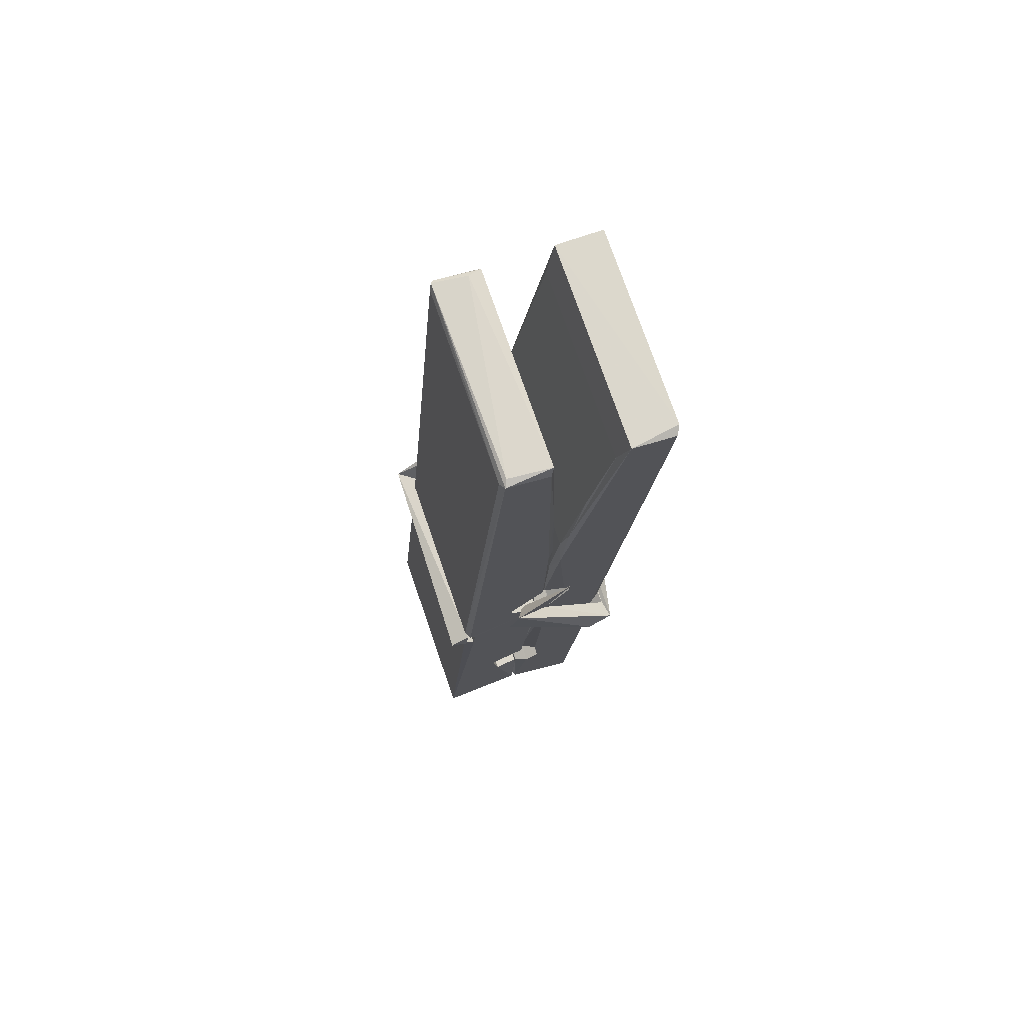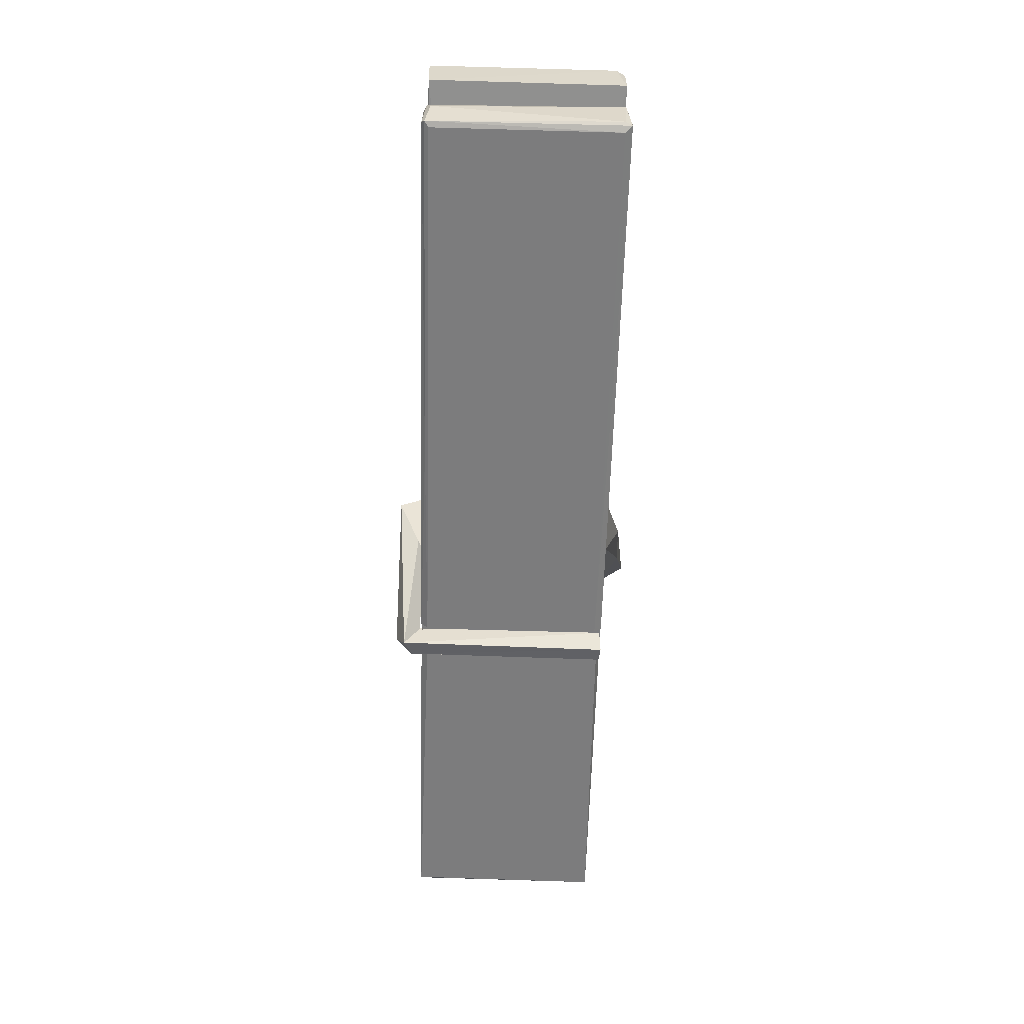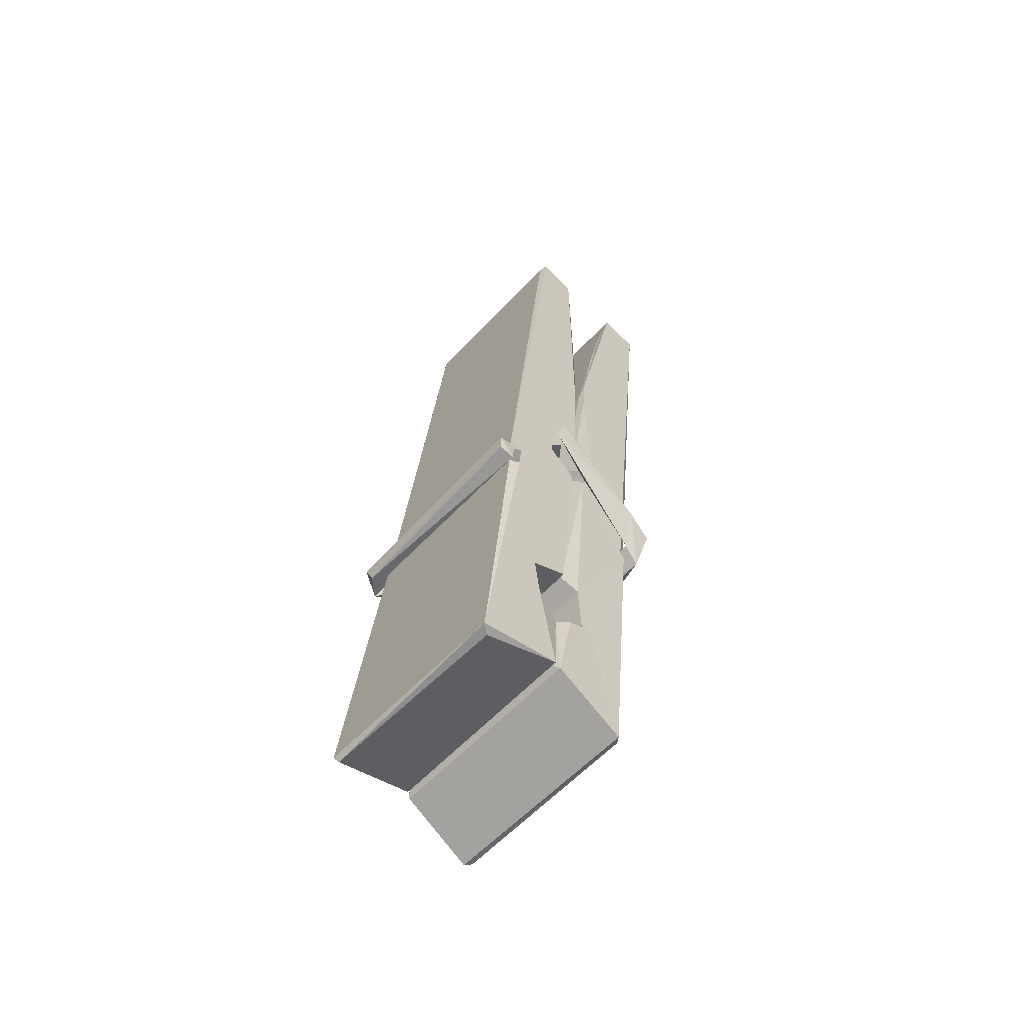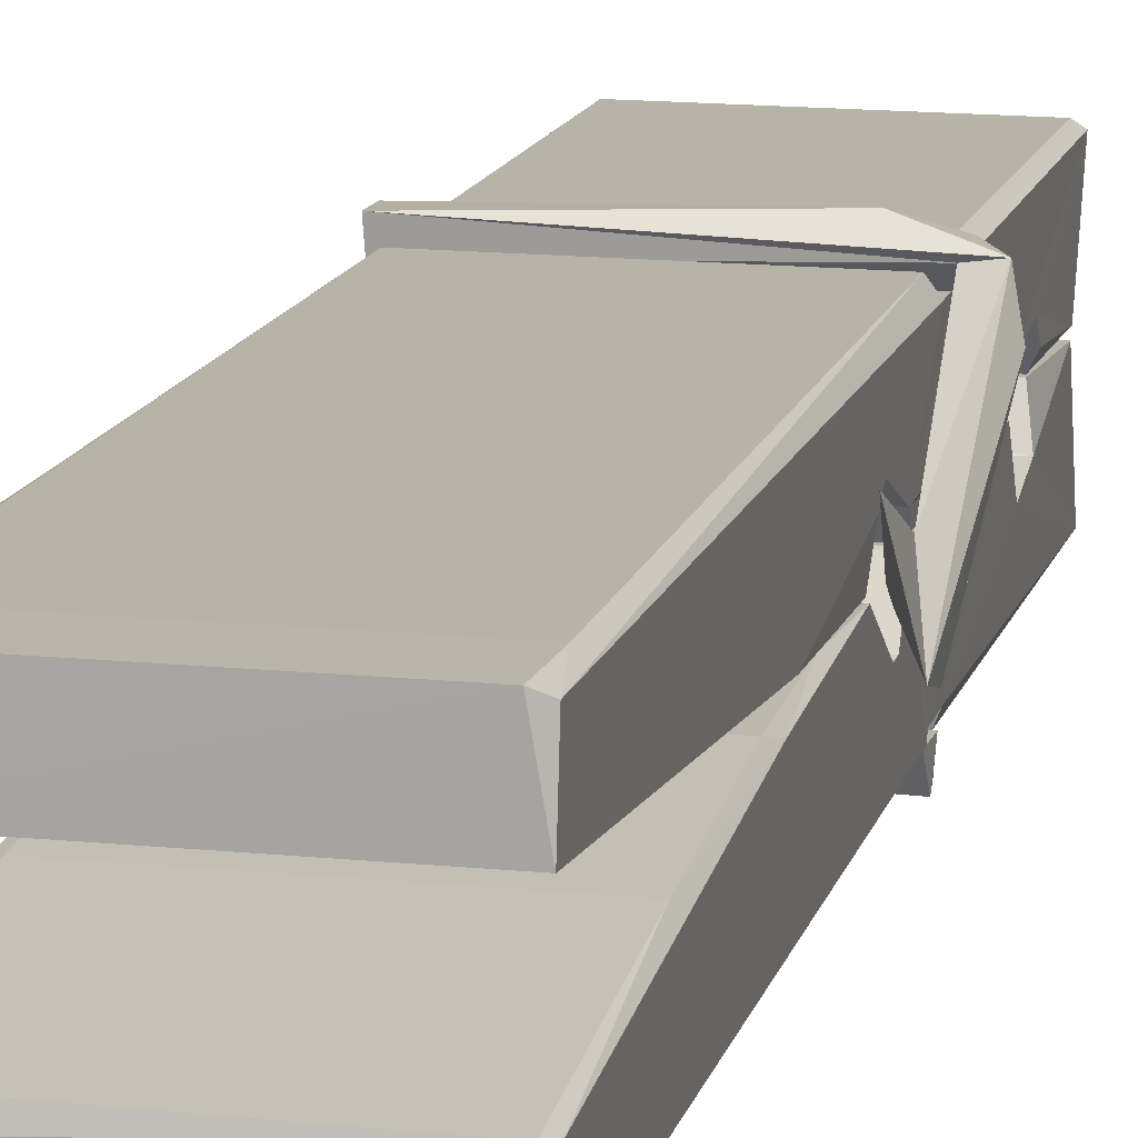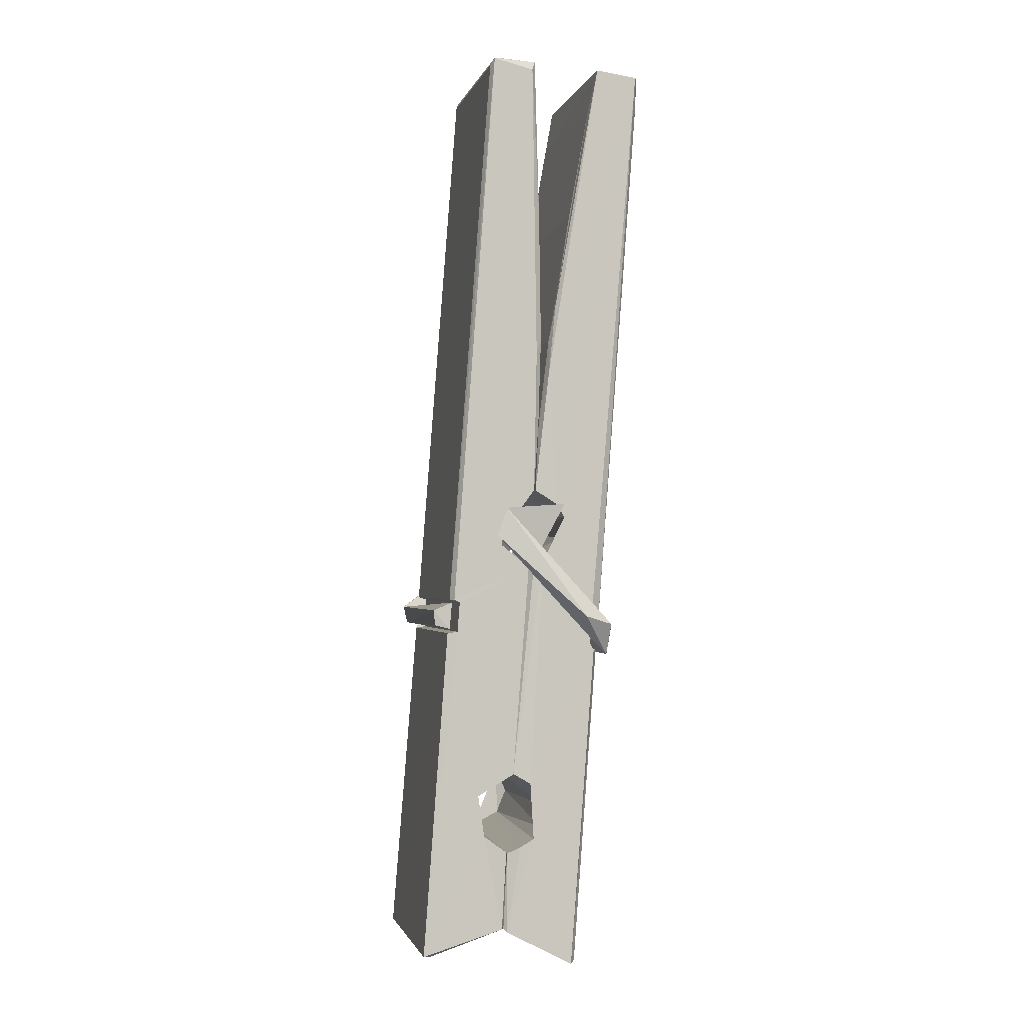
<metadata>
{"format":"obj","ext":"obj","renderer":"f3d","projection":"perspective","resolution":1024,"background":"white","views":[{"elev":73.3,"azim":-108.6,"up":"+Y"},{"elev":35.2,"azim":-179.1,"up":"+Y"},{"elev":-62.0,"azim":-132.5,"up":"+Y"},{"elev":16.8,"azim":-166.1,"up":"+Z"},{"elev":-3.4,"azim":-102.6,"up":"+Y"}]}
</metadata>
<code>
v 1.66 11.68 -5.725
v 1.824 11.72 -5.784
v 1.662 11.71 -5.785
v 1.666 11.72 -5.786
v 1.649 12.26 -5.741
v 1.65 12.34 -5.728
v 1.648 12.44 -5.711
v 1.653 12.23 -5.746
v 1.806 12.44 -5.71
v 1.647 12.43 -5.668
v 1.647 12.2 -5.747
v 1.64 12.47 -5.704
v 1.82 11.85 -5.775
v 1.653 11.96 -5.705
v 1.651 12.03 -5.752
v 1.657 11.79 -5.771
v 1.657 11.79 -5.759
v 1.656 11.84 -5.762
v 1.822 11.8 -5.757
v 1.816 11.82 -5.75
v 1.662 11.8 -5.752
v 1.815 12.07 -5.732
v 1.811 12.08 -5.737
v 1.65 12.09 -5.739
v 1.65 12.1 -5.759
v 1.813 12.1 -5.76
v 1.658 11.98 -5.7
v 1.8 12.44 -5.712
v 1.803 12.48 -5.705
v 1.807 12.23 -5.747
v 1.816 12.04 -5.743
v 1.815 12.03 -5.763
v 1.816 12.04 -5.753
v 1.815 11.85 -5.778
v 1.822 11.72 -5.786
v 1.819 11.72 -5.787
v 1.822 11.96 -5.71
v 1.66 11.96 -5.702
v 1.801 12.44 -5.669
v 1.803 12.34 -5.729
v 1.651 12.06 -5.732
v 1.659 11.85 -5.777
v 1.667 11.82 -5.748
v 1.822 11.79 -5.78
v 1.655 12.16 -5.755
v 1.809 12.16 -5.756
v 1.65 12.07 -5.733
v 1.64 12.47 -5.669
v 1.647 12.47 -5.666
v 1.805 12.47 -5.667
v 1.809 12.32 -5.681
v 1.817 11.99 -5.705
v 1.818 11.78 -5.783
v 1.825 11.69 -5.727
v 1.821 11.69 -5.722
v 1.666 11.68 -5.721
v 1.659 11.71 -5.783
v 1.811 12.22 -5.746
v 1.821 11.84 -5.758
v 1.656 12.03 -5.764
v 1.811 12.03 -5.765
v 1.818 11.98 -5.709
v 1.651 12.03 -5.76
v 1.818 11.96 -5.708
v 1.813 11.96 -5.703
v 1.662 11.78 -5.782
v 1.653 11.98 -5.708
v 1.653 11.96 -5.709
v 1.813 11.98 -5.701
v 1.643 12.48 -5.761
v 1.821 11.72 -5.788
v 1.65 12.23 -5.754
v 1.647 12.34 -5.756
v 1.804 12.47 -5.765
v 1.804 12.48 -5.797
v 1.811 12.22 -5.76
v 1.809 12.23 -5.756
v 1.806 12.35 -5.758
v 1.646 12.22 -5.759
v 1.656 11.85 -5.778
v 1.82 11.85 -5.779
v 1.822 11.79 -5.798
v 1.656 11.83 -5.809
v 1.655 11.97 -5.836
v 1.82 11.84 -5.8
v 1.654 12.07 -5.792
v 1.811 12.09 -5.783
v 1.656 12.09 -5.779
v 1.815 12.08 -5.791
v 1.649 12.1 -5.76
v 1.65 12.05 -5.789
v 1.815 12.05 -5.785
v 1.815 12.06 -5.792
v 1.811 12.1 -5.761
v 1.651 12.03 -5.765
v 1.645 12.47 -5.801
v 1.805 12.23 -5.755
v 1.821 11.81 -5.81
v 1.811 11.98 -5.837
v 1.808 12.19 -5.821
v 1.798 12.48 -5.802
v 1.798 12.48 -5.773
v 1.802 12.48 -5.762
v 1.802 12.35 -5.757
v 1.65 12.08 -5.789
v 1.821 11.83 -5.811
v 1.657 11.8 -5.803
v 1.659 11.71 -5.787
v 1.651 12.16 -5.756
v 1.81 12.16 -5.757
v 1.81 12 -5.835
v 1.639 12.48 -5.798
v 1.645 12.48 -5.795
v 1.802 12.48 -5.8
v 1.816 12.01 -5.831
v 1.817 11.97 -5.833
v 1.824 11.7 -5.857
v 1.665 11.69 -5.848
v 1.652 11.97 -5.828
v 1.64 12.47 -5.764
v 1.821 11.7 -5.853
v 1.657 12 -5.834
v 1.651 12 -5.831
v 1.816 12.03 -5.766
v 1.651 12 -5.826
v 1.662 11.78 -5.782
v 1.659 11.69 -5.856
v 1.816 12 -5.827
v 1.811 11.98 -5.829
v 1.653 12 -5.833
v 1.817 12 -5.827
v 1.825 11.98 -5.844
v 1.653 11.98 -5.835
v 1.84 11.98 -5.829
v 1.653 11.98 -5.848
v 1.652 11.99 -5.849
v 1.82 11.96 -5.694
v 1.819 11.97 -5.709
v 1.819 12.07 -5.749
v 1.634 11.98 -5.695
v 1.813 12.06 -5.8
v 1.803 12.08 -5.731
v 1.657 12.03 -5.777
v 1.649 12.09 -5.732
v 1.637 12.08 -5.787
v 1.637 12.06 -5.795
v 1.628 11.99 -5.718
v 1.648 12.04 -5.757
v 1.672 11.97 -5.686
v 1.648 11.95 -5.695
v 1.646 11.97 -5.709
v 1.819 11.98 -5.706
v 1.649 11.98 -5.698
v 1.819 11.98 -5.692
v 1.838 12.07 -5.741
v 1.833 12.06 -5.736
v 1.828 11.98 -5.82
v 1.831 12 -5.847
f 49 29 12
f 8 5 6
f 5 7 6
f 7 40 6
f 40 8 6
f 58 30 29
f 58 29 9
f 12 5 11
f 18 15 42
f 15 63 42
f 20 59 19
f 38 14 1
f 18 43 17
f 18 59 43
f 17 43 21
f 22 23 26
f 41 31 15
f 15 32 60
f 7 5 12
f 50 9 29
f 48 10 49
f 28 12 29
f 28 29 40
f 29 30 40
f 23 24 26
f 22 47 23
f 47 24 23
f 41 22 31
f 18 13 59
f 43 59 20
f 19 17 21
f 21 20 19
f 44 16 19
f 16 17 19
f 54 57 2
f 69 52 51
f 39 51 50
f 28 7 12
f 30 8 40
f 40 7 28
f 25 45 26
f 25 26 24
f 47 22 41
f 31 33 15
f 33 32 15
f 34 13 42
f 42 13 18
f 43 20 21
f 36 35 3
f 36 3 4
f 57 3 2
f 3 35 2
f 10 39 50
f 10 50 49
f 25 11 45
f 11 5 8
f 11 8 45
f 45 8 30
f 26 45 46
f 45 30 46
f 58 22 26
f 26 46 58
f 46 30 58
f 51 39 69
f 39 10 69
f 25 24 11
f 47 67 48
f 67 27 48
f 48 27 10
f 51 9 50
f 22 9 51
f 52 22 51
f 64 37 55
f 55 56 54
f 54 56 1
f 4 3 66
f 36 4 66
f 36 66 53
f 35 36 53
f 35 53 2
f 56 55 38
f 66 3 57
f 1 18 17
f 14 18 1
f 15 18 14
f 47 11 24
f 11 47 48
f 12 11 48
f 49 12 48
f 29 49 50
f 9 22 58
f 31 22 52
f 31 52 33
f 64 19 59
f 19 64 44
f 2 44 64
f 2 64 54
f 57 54 1
f 32 61 60
f 33 13 32
f 62 33 52
f 47 41 15
f 15 60 63
f 60 61 42
f 34 42 61
f 32 13 34
f 32 34 61
f 33 59 13
f 64 59 33
f 38 55 65
f 55 37 65
f 14 68 15
f 60 42 63
f 66 16 44
f 66 44 53
f 2 53 44
f 55 54 64
f 38 1 56
f 17 57 1
f 57 17 16
f 66 57 16
f 15 68 67
f 62 37 64
f 68 37 62
f 68 62 67
f 64 33 62
f 52 69 62
f 67 62 69
f 67 69 27
f 47 15 67
f 69 10 27
f 37 38 65
f 38 37 68
f 68 14 38
f 82 117 71
f 75 76 74
f 76 77 78
f 76 78 74
f 78 103 74
f 73 72 79
f 73 79 120
f 83 85 106
f 83 80 85
f 83 106 98
f 83 98 107
f 106 116 98
f 105 86 91
f 87 94 89
f 112 123 122
f 123 90 105
f 90 88 105
f 70 73 120
f 103 78 104
f 78 77 97
f 78 97 104
f 88 94 87
f 89 86 105
f 105 87 89
f 93 86 89
f 117 116 99
f 115 100 111
f 96 111 101
f 111 100 101
f 100 114 101
f 72 73 104
f 73 70 103
f 73 103 104
f 104 97 72
f 90 109 94
f 94 88 90
f 105 88 87
f 92 91 93
f 91 86 93
f 95 91 92
f 92 124 95
f 95 81 80
f 80 81 85
f 98 82 107
f 107 82 126
f 108 71 118
f 127 121 117
f 114 112 96
f 114 96 101
f 102 103 70
f 72 97 110
f 72 110 109
f 110 94 109
f 97 77 110
f 89 94 110
f 89 110 76
f 110 77 76
f 122 111 96
f 96 112 122
f 79 72 109
f 109 90 79
f 127 84 119
f 113 112 114
f 114 102 113
f 75 102 114
f 75 114 100
f 75 100 115
f 121 127 118
f 126 71 108
f 84 127 117
f 99 84 117
f 127 83 107
f 127 119 83
f 95 123 91
f 91 123 105
f 90 123 112
f 90 112 79
f 112 120 79
f 112 70 120
f 70 112 113
f 70 113 102
f 102 75 103
f 103 75 74
f 76 75 89
f 75 115 89
f 115 93 89
f 81 128 116
f 106 85 81
f 106 81 116
f 98 116 117
f 98 117 82
f 121 71 117
f 71 121 118
f 127 108 118
f 92 93 124
f 93 115 124
f 123 95 125
f 81 95 124
f 128 81 124
f 124 115 128
f 128 115 111
f 111 122 125
f 111 125 128
f 122 123 125
f 80 83 119
f 71 126 82
f 127 107 108
f 107 126 108
f 119 129 128
f 128 125 119
f 80 125 95
f 125 80 119
f 99 116 128
f 99 128 129
f 99 129 119
f 119 84 99
f 131 158 130
f 132 136 158
f 132 134 133
f 130 136 133
f 132 133 135
f 136 132 135
f 130 158 136
f 149 137 154
f 154 152 153
f 155 134 158
f 158 131 139
f 151 148 153
f 147 146 151
f 155 142 156
f 156 142 139
f 155 139 142
f 142 155 141
f 141 155 142
f 145 144 143
f 145 143 144
f 148 145 144
f 144 145 148
f 146 145 148
f 147 145 146
f 146 148 151
f 147 140 145
f 156 139 131
f 134 155 156
f 155 158 139
f 145 140 148
f 147 150 140
f 150 147 151
f 150 149 140
f 140 153 148
f 153 140 154
f 154 140 149
f 151 138 150
f 153 152 151
f 138 152 137
f 137 152 154
f 150 137 149
f 137 150 138
f 138 151 152
f 157 134 156
f 157 156 131
f 157 131 134
f 132 158 134
f 134 131 133
f 131 130 133
f 133 136 135
f 49 29 12
f 8 5 6
f 5 7 6
f 7 40 6
f 40 8 6
f 58 30 29
f 58 29 9
f 12 5 11
f 18 15 42
f 15 63 42
f 20 59 19
f 38 14 1
f 18 43 17
f 18 59 43
f 17 43 21
f 22 23 26
f 41 31 15
f 15 32 60
f 7 5 12
f 50 9 29
f 48 10 49
f 28 12 29
f 28 29 40
f 29 30 40
f 23 24 26
f 22 47 23
f 47 24 23
f 41 22 31
f 18 13 59
f 43 59 20
f 19 17 21
f 21 20 19
f 44 16 19
f 16 17 19
f 54 57 2
f 69 52 51
f 39 51 50
f 28 7 12
f 30 8 40
f 40 7 28
f 25 45 26
f 25 26 24
f 47 22 41
f 31 33 15
f 33 32 15
f 34 13 42
f 42 13 18
f 43 20 21
f 36 35 3
f 36 3 4
f 57 3 2
f 3 35 2
f 10 39 50
f 10 50 49
f 25 11 45
f 11 5 8
f 11 8 45
f 45 8 30
f 26 45 46
f 45 30 46
f 58 22 26
f 26 46 58
f 46 30 58
f 51 39 69
f 39 10 69
f 25 24 11
f 47 67 48
f 67 27 48
f 48 27 10
f 51 9 50
f 22 9 51
f 52 22 51
f 64 37 55
f 55 56 54
f 54 56 1
f 4 3 66
f 36 4 66
f 36 66 53
f 35 36 53
f 35 53 2
f 56 55 38
f 66 3 57
f 1 18 17
f 14 18 1
f 15 18 14
f 47 11 24
f 11 47 48
f 12 11 48
f 49 12 48
f 29 49 50
f 9 22 58
f 31 22 52
f 31 52 33
f 64 19 59
f 19 64 44
f 2 44 64
f 2 64 54
f 57 54 1
f 32 61 60
f 33 13 32
f 62 33 52
f 47 41 15
f 15 60 63
f 60 61 42
f 34 42 61
f 32 13 34
f 32 34 61
f 33 59 13
f 64 59 33
f 38 55 65
f 55 37 65
f 14 68 15
f 60 42 63
f 66 16 44
f 66 44 53
f 2 53 44
f 55 54 64
f 38 1 56
f 17 57 1
f 57 17 16
f 66 57 16
f 15 68 67
f 62 37 64
f 68 37 62
f 68 62 67
f 64 33 62
f 52 69 62
f 67 62 69
f 67 69 27
f 47 15 67
f 69 10 27
f 37 38 65
f 38 37 68
f 68 14 38
f 82 117 71
f 75 76 74
f 76 77 78
f 76 78 74
f 78 103 74
f 73 72 79
f 73 79 120
f 83 85 106
f 83 80 85
f 83 106 98
f 83 98 107
f 106 116 98
f 105 86 91
f 87 94 89
f 112 123 122
f 123 90 105
f 90 88 105
f 70 73 120
f 103 78 104
f 78 77 97
f 78 97 104
f 88 94 87
f 89 86 105
f 105 87 89
f 93 86 89
f 117 116 99
f 115 100 111
f 96 111 101
f 111 100 101
f 100 114 101
f 72 73 104
f 73 70 103
f 73 103 104
f 104 97 72
f 90 109 94
f 94 88 90
f 105 88 87
f 92 91 93
f 91 86 93
f 95 91 92
f 92 124 95
f 95 81 80
f 80 81 85
f 98 82 107
f 107 82 126
f 108 71 118
f 127 121 117
f 114 112 96
f 114 96 101
f 102 103 70
f 72 97 110
f 72 110 109
f 110 94 109
f 97 77 110
f 89 94 110
f 89 110 76
f 110 77 76
f 122 111 96
f 96 112 122
f 79 72 109
f 109 90 79
f 127 84 119
f 113 112 114
f 114 102 113
f 75 102 114
f 75 114 100
f 75 100 115
f 121 127 118
f 126 71 108
f 84 127 117
f 99 84 117
f 127 83 107
f 127 119 83
f 95 123 91
f 91 123 105
f 90 123 112
f 90 112 79
f 112 120 79
f 112 70 120
f 70 112 113
f 70 113 102
f 102 75 103
f 103 75 74
f 76 75 89
f 75 115 89
f 115 93 89
f 81 128 116
f 106 85 81
f 106 81 116
f 98 116 117
f 98 117 82
f 121 71 117
f 71 121 118
f 127 108 118
f 92 93 124
f 93 115 124
f 123 95 125
f 81 95 124
f 128 81 124
f 124 115 128
f 128 115 111
f 111 122 125
f 111 125 128
f 122 123 125
f 80 83 119
f 71 126 82
f 127 107 108
f 107 126 108
f 119 129 128
f 128 125 119
f 80 125 95
f 125 80 119
f 99 116 128
f 99 128 129
f 99 129 119
f 119 84 99
f 131 158 130
f 132 136 158
f 132 134 133
f 130 136 133
f 132 133 135
f 136 132 135
f 130 158 136
f 149 137 154
f 154 152 153
f 155 134 158
f 158 131 139
f 151 148 153
f 147 146 151
f 155 142 156
f 156 142 139
f 155 139 142
f 142 155 141
f 141 155 142
f 145 144 143
f 145 143 144
f 148 145 144
f 144 145 148
f 146 145 148
f 147 145 146
f 146 148 151
f 147 140 145
f 156 139 131
f 134 155 156
f 155 158 139
f 145 140 148
f 147 150 140
f 150 147 151
f 150 149 140
f 140 153 148
f 153 140 154
f 154 140 149
f 151 138 150
f 153 152 151
f 138 152 137
f 137 152 154
f 150 137 149
f 137 150 138
f 138 151 152
f 157 134 156
f 157 156 131
f 157 131 134
f 132 158 134
f 134 131 133
f 131 130 133
f 133 136 135

</code>
